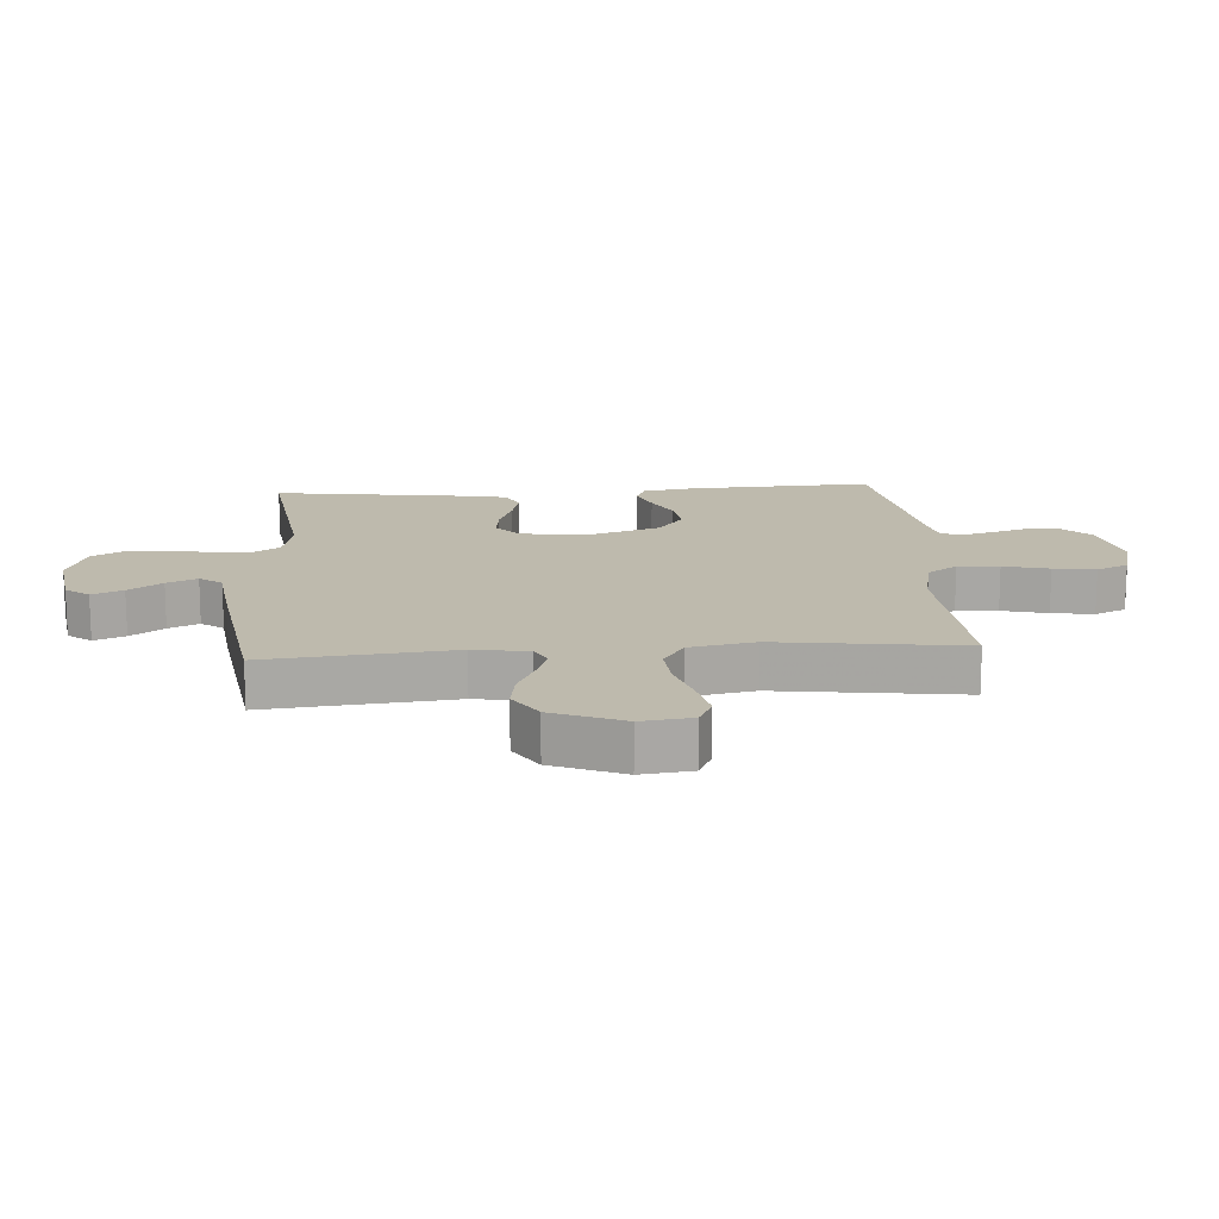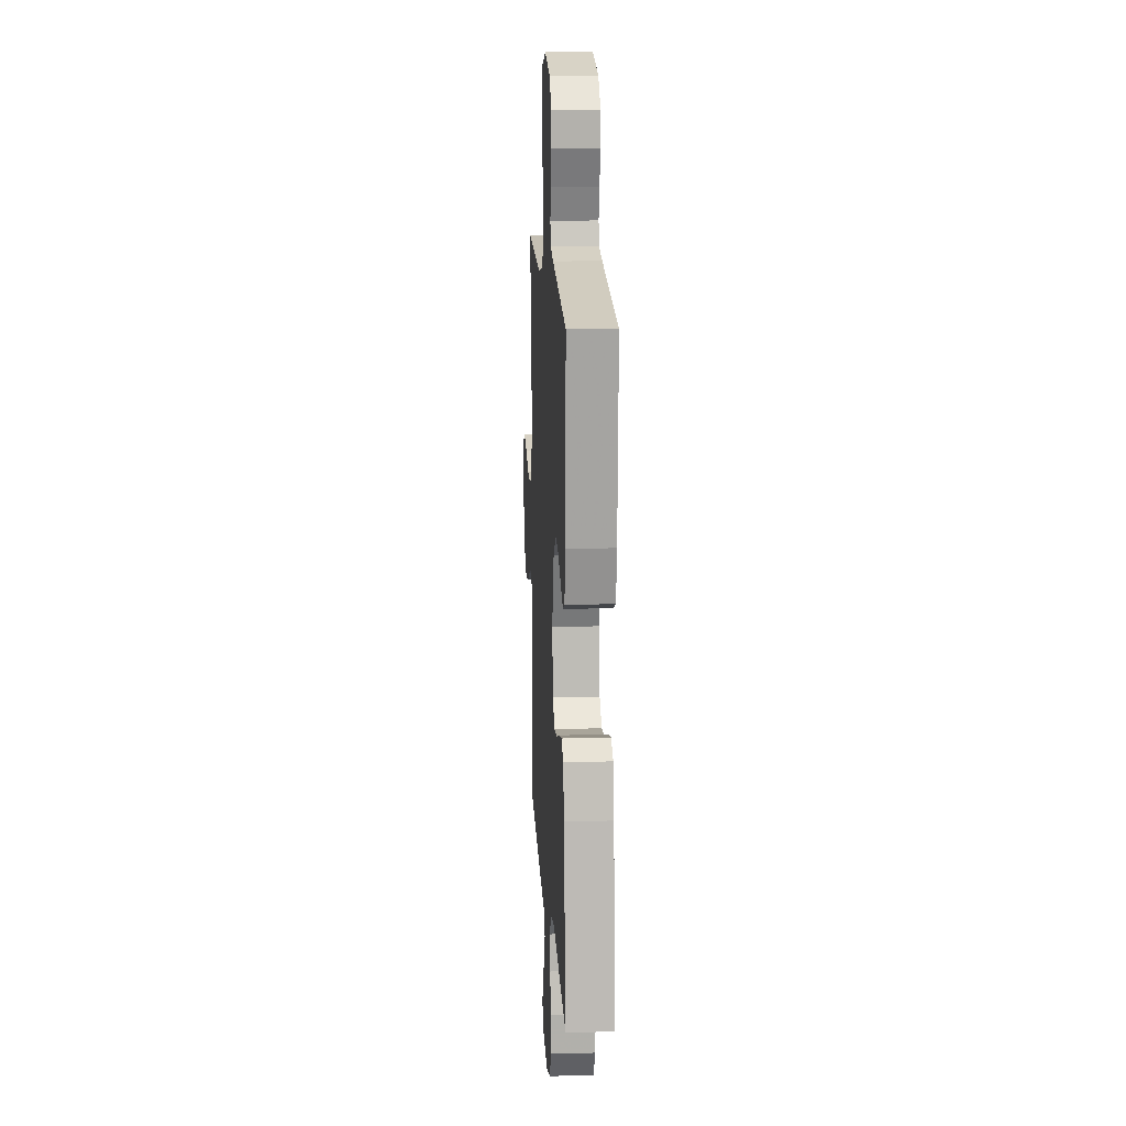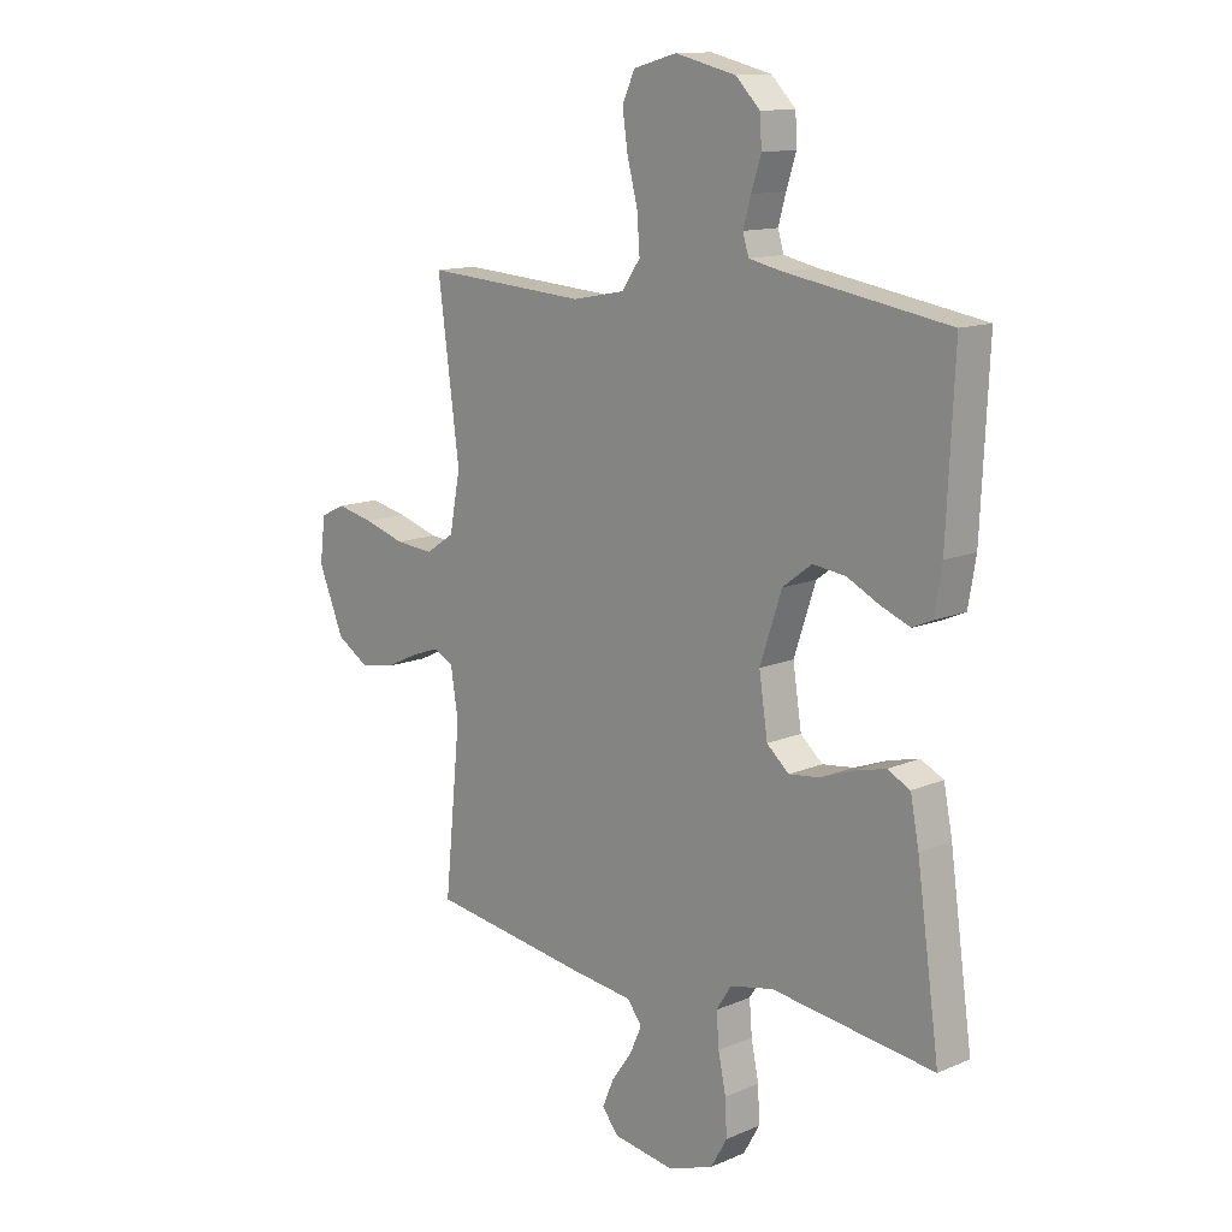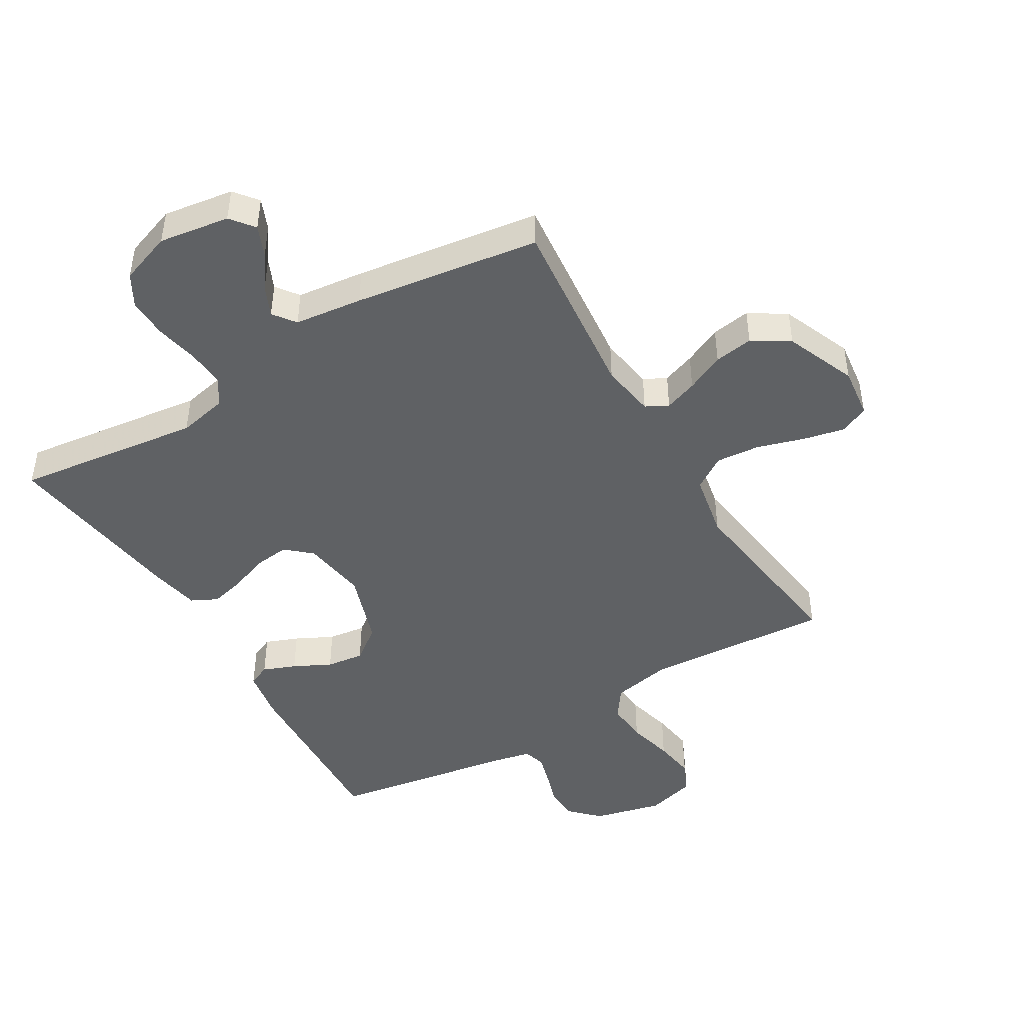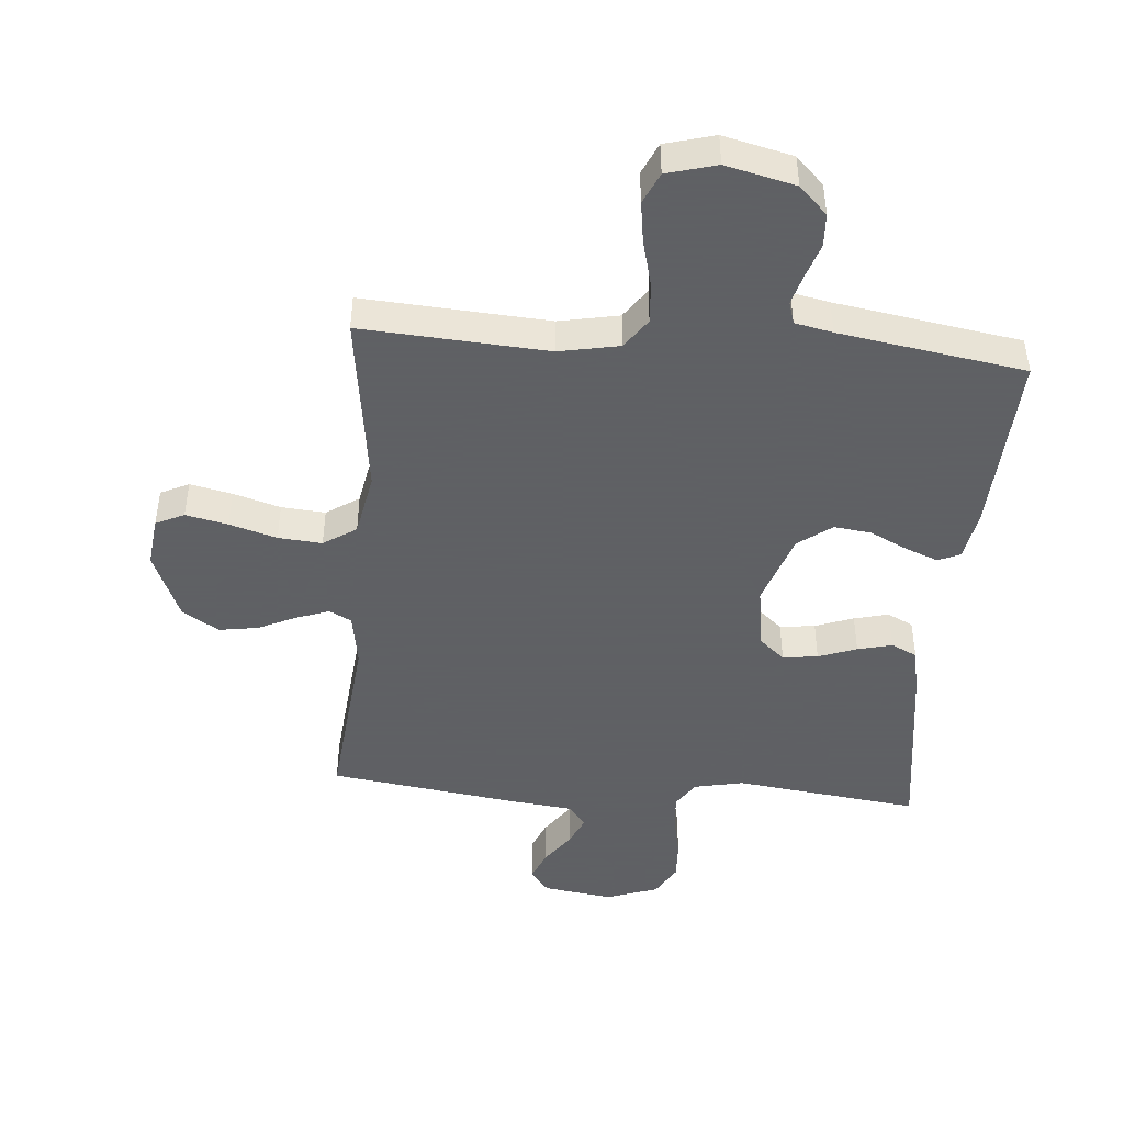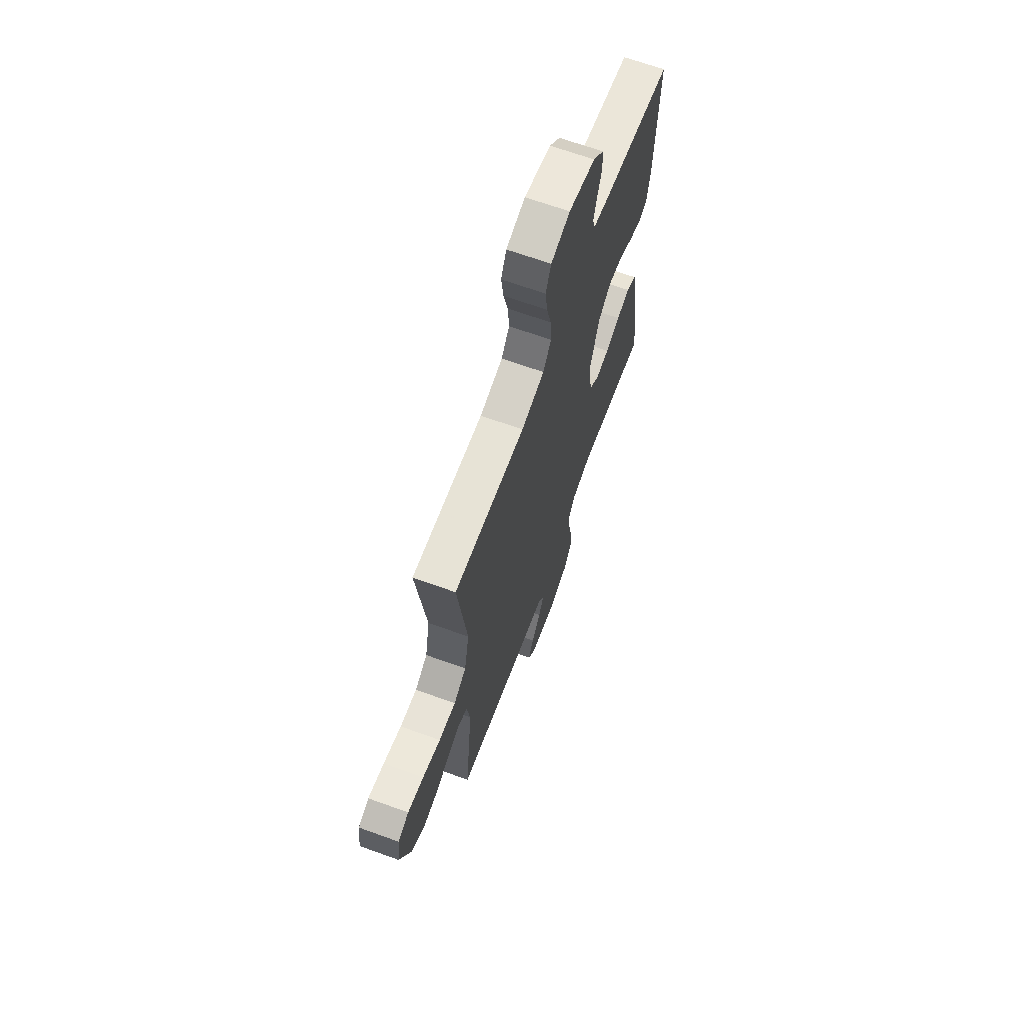
<metadata>
{"format":"obj","ext":"obj","renderer":"f3d","projection":"perspective","resolution":1024,"background":"white","views":[{"elev":15.4,"azim":-94.0,"up":"+Y"},{"elev":14.5,"azim":86.6,"up":"+Z"},{"elev":13.0,"azim":45.7,"up":"+Z"},{"elev":-45.8,"azim":-149.3,"up":"+Y"},{"elev":-45.3,"azim":-4.7,"up":"+Y"},{"elev":66.9,"azim":-70.1,"up":"+Z"}]}
</metadata>
<code>
v -0.5 0.07 -0.5
v -0.47 0.07 -0.2
v -0.484 0.07 -0.112
v -0.52 0.07 -0.093
v -0.573 0.07 -0.112
v -0.635 0.07 -0.141
v -0.698 0.07 -0.151
v -0.757 0.07 -0.114
v -0.804 0.07 0
v -0.794 0.07 0.082
v -0.748 0.07 0.104
v -0.68 0.07 0.089
v -0.604 0.07 0.066
v -0.533 0.07 0.06
v -0.48 0.07 0.095
v -0.46 0.07 0.2
v -0.5 0.07 0.5
v -0.2 0.07 0.48
v -0.103 0.07 0.499
v -0.069 0.07 0.548
v -0.074 0.07 0.615
v -0.093 0.07 0.689
v -0.103 0.07 0.757
v -0.08 0.07 0.808
v 0 0.07 0.83
v 0.112 0.07 0.803
v 0.157 0.07 0.758
v 0.16 0.07 0.704
v 0.142 0.07 0.648
v 0.128 0.07 0.598
v 0.139 0.07 0.562
v 0.2 0.07 0.549
v 0.5 0.07 0.5
v 0.486 0.07 0.2
v 0.472 0.07 0.118
v 0.436 0.07 0.102
v 0.383 0.07 0.123
v 0.323 0.07 0.153
v 0.262 0.07 0.161
v 0.208 0.07 0.12
v 0.168 0.07 0
v 0.184 0.07 -0.105
v 0.225 0.07 -0.141
v 0.282 0.07 -0.134
v 0.344 0.07 -0.111
v 0.4 0.07 -0.097
v 0.442 0.07 -0.118
v 0.458 0.07 -0.2
v 0.5 0.07 -0.5
v 0.2 0.07 -0.462
v 0.12 0.07 -0.479
v 0.092 0.07 -0.523
v 0.097 0.07 -0.584
v 0.111 0.07 -0.652
v 0.114 0.07 -0.717
v 0.084 0.07 -0.77
v 0 0.07 -0.8
v -0.114 0.07 -0.783
v -0.144 0.07 -0.745
v -0.123 0.07 -0.695
v -0.085 0.07 -0.641
v -0.063 0.07 -0.592
v -0.09 0.07 -0.556
v -0.2 0.07 -0.543
v -0.5 0 -0.5
v -0.47 0 -0.2
v -0.484 0 -0.112
v -0.52 0 -0.093
v -0.573 0 -0.112
v -0.635 0 -0.141
v -0.698 0 -0.151
v -0.757 0 -0.114
v -0.804 0 0
v -0.794 0 0.082
v -0.748 0 0.104
v -0.68 0 0.089
v -0.604 0 0.066
v -0.533 0 0.06
v -0.48 0 0.095
v -0.46 0 0.2
v -0.5 0 0.5
v -0.2 0 0.48
v -0.103 0 0.499
v -0.069 0 0.548
v -0.074 0 0.615
v -0.093 0 0.689
v -0.103 0 0.757
v -0.08 0 0.808
v 0 0 0.83
v 0.112 0 0.803
v 0.157 0 0.758
v 0.16 0 0.704
v 0.142 0 0.648
v 0.128 0 0.598
v 0.139 0 0.562
v 0.2 0 0.549
v 0.5 0 0.5
v 0.486 0 0.2
v 0.472 0 0.118
v 0.436 0 0.102
v 0.383 0 0.123
v 0.323 0 0.153
v 0.262 0 0.161
v 0.208 0 0.12
v 0.168 0 0
v 0.184 0 -0.105
v 0.225 0 -0.141
v 0.282 0 -0.134
v 0.344 0 -0.111
v 0.4 0 -0.097
v 0.442 0 -0.118
v 0.458 0 -0.2
v 0.5 0 -0.5
v 0.2 0 -0.462
v 0.12 0 -0.479
v 0.092 0 -0.523
v 0.097 0 -0.584
v 0.111 0 -0.652
v 0.114 0 -0.717
v 0.084 0 -0.77
v 0 0 -0.8
v -0.114 0 -0.783
v -0.144 0 -0.745
v -0.123 0 -0.695
v -0.085 0 -0.641
v -0.063 0 -0.592
v -0.09 0 -0.556
v -0.2 0 -0.543
f 63 64 1 2
f 59 60 61
f 58 59 61
f 57 58 61
f 56 57 61
f 55 56 61
f 54 55 61
f 53 54 61
f 52 53 61 62
f 51 52 62 63
f 48 49 50
f 47 48 50
f 46 47 50
f 45 46 50
f 44 45 50
f 43 44 50 51
f 63 2 3
f 51 63 3
f 43 51 3
f 42 43 3
f 36 37 38
f 35 36 38
f 34 35 38
f 33 34 38
f 32 33 38
f 31 32 38 39
f 27 28 29
f 26 27 29
f 25 26 29
f 24 25 29
f 23 24 29
f 22 23 29
f 21 22 29
f 20 21 29 30
f 19 20 30 31
f 16 17 18
f 15 16 18 19
f 11 12 13
f 10 11 13
f 9 10 13
f 8 9 13
f 7 8 13
f 6 7 13
f 5 6 13
f 4 5 13 14
f 4 14 15
f 3 4 15
f 42 3 15
f 41 42 15
f 31 39 40
f 31 40 41
f 19 31 41
f 15 19 41
f 66 65 128 127
f 125 124 123
f 125 123 122
f 125 122 121
f 125 121 120
f 125 120 119
f 125 119 118
f 125 118 117
f 126 125 117 116
f 127 126 116 115
f 114 113 112
f 114 112 111
f 114 111 110
f 114 110 109
f 114 109 108
f 115 114 108 107
f 67 66 127
f 67 127 115
f 67 115 107
f 67 107 106
f 102 101 100
f 102 100 99
f 102 99 98
f 102 98 97
f 102 97 96
f 103 102 96 95
f 93 92 91
f 93 91 90
f 93 90 89
f 93 89 88
f 93 88 87
f 93 87 86
f 93 86 85
f 94 93 85 84
f 95 94 84 83
f 82 81 80
f 83 82 80 79
f 77 76 75
f 77 75 74
f 77 74 73
f 77 73 72
f 77 72 71
f 77 71 70
f 77 70 69
f 78 77 69 68
f 79 78 68
f 79 68 67
f 79 67 106
f 79 106 105
f 104 103 95
f 105 104 95
f 105 95 83
f 105 83 79
f 1 65 66 2
f 2 66 67 3
f 3 67 68 4
f 4 68 69 5
f 5 69 70 6
f 6 70 71 7
f 7 71 72 8
f 8 72 73 9
f 9 73 74 10
f 10 74 75 11
f 11 75 76 12
f 12 76 77 13
f 13 77 78 14
f 14 78 79 15
f 15 79 80 16
f 16 80 81 17
f 17 81 82 18
f 18 82 83 19
f 19 83 84 20
f 20 84 85 21
f 21 85 86 22
f 22 86 87 23
f 23 87 88 24
f 24 88 89 25
f 25 89 90 26
f 26 90 91 27
f 27 91 92 28
f 28 92 93 29
f 29 93 94 30
f 30 94 95 31
f 31 95 96 32
f 32 96 97 33
f 33 97 98 34
f 34 98 99 35
f 35 99 100 36
f 36 100 101 37
f 37 101 102 38
f 38 102 103 39
f 39 103 104 40
f 40 104 105 41
f 41 105 106 42
f 42 106 107 43
f 43 107 108 44
f 44 108 109 45
f 45 109 110 46
f 46 110 111 47
f 47 111 112 48
f 48 112 113 49
f 49 113 114 50
f 50 114 115 51
f 51 115 116 52
f 52 116 117 53
f 53 117 118 54
f 54 118 119 55
f 55 119 120 56
f 56 120 121 57
f 57 121 122 58
f 58 122 123 59
f 59 123 124 60
f 60 124 125 61
f 61 125 126 62
f 62 126 127 63
f 63 127 128 64
f 64 128 65 1

</code>
